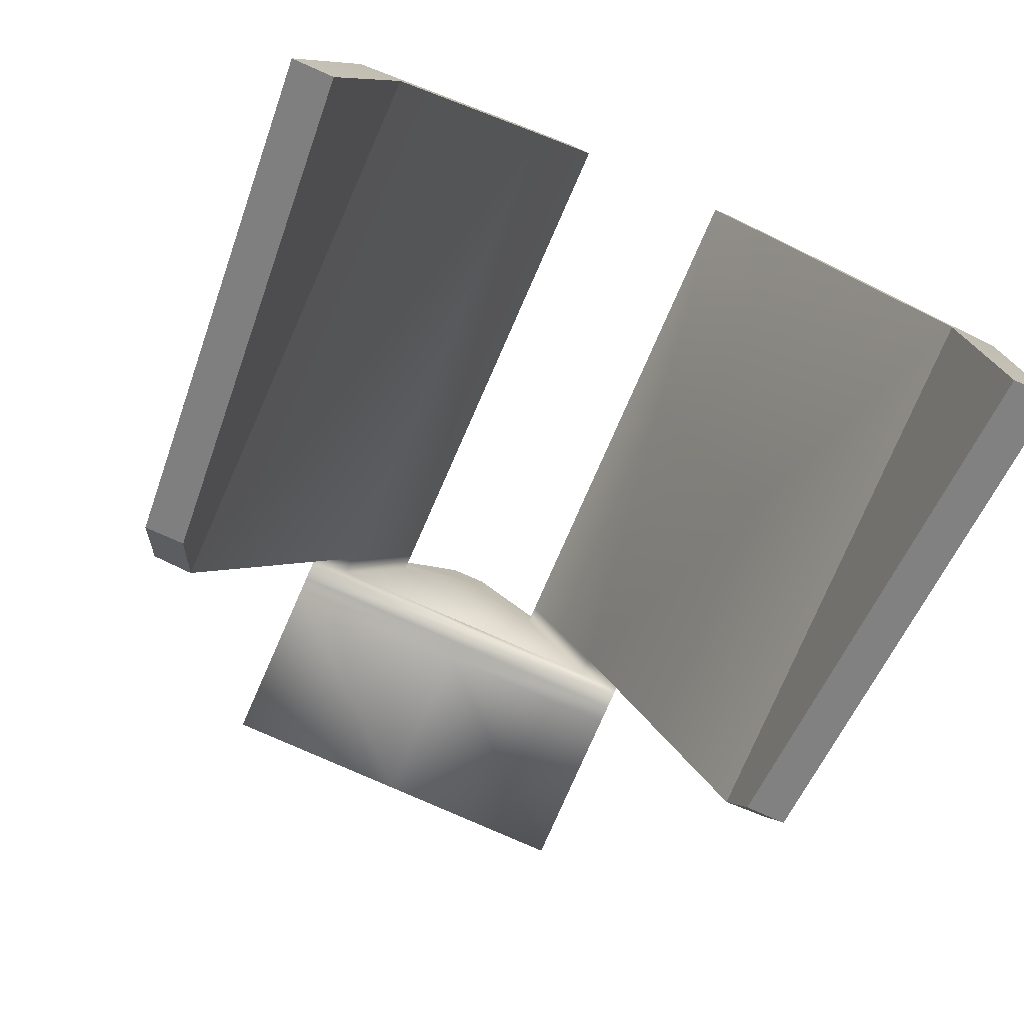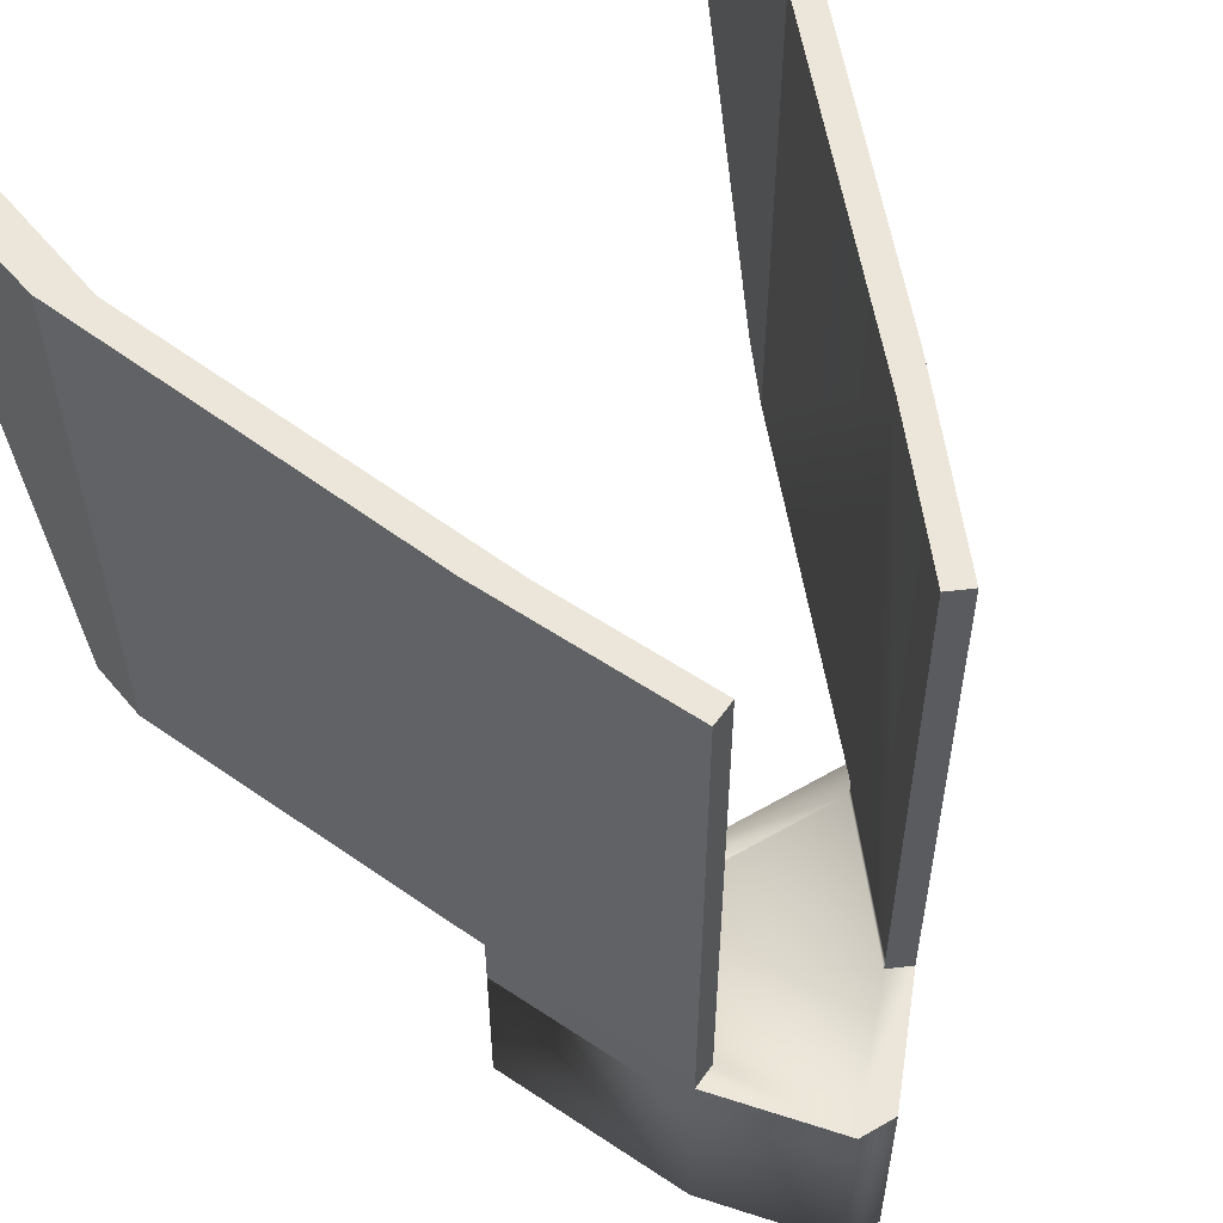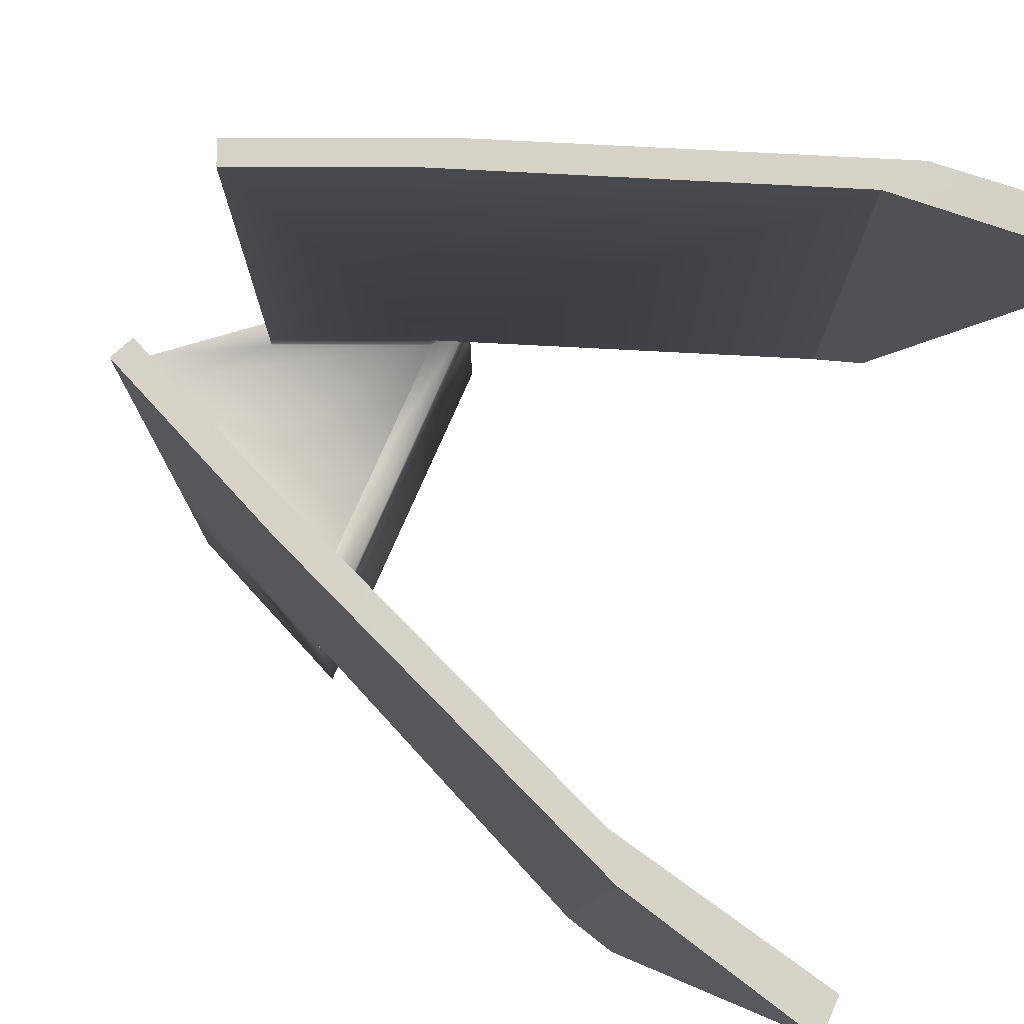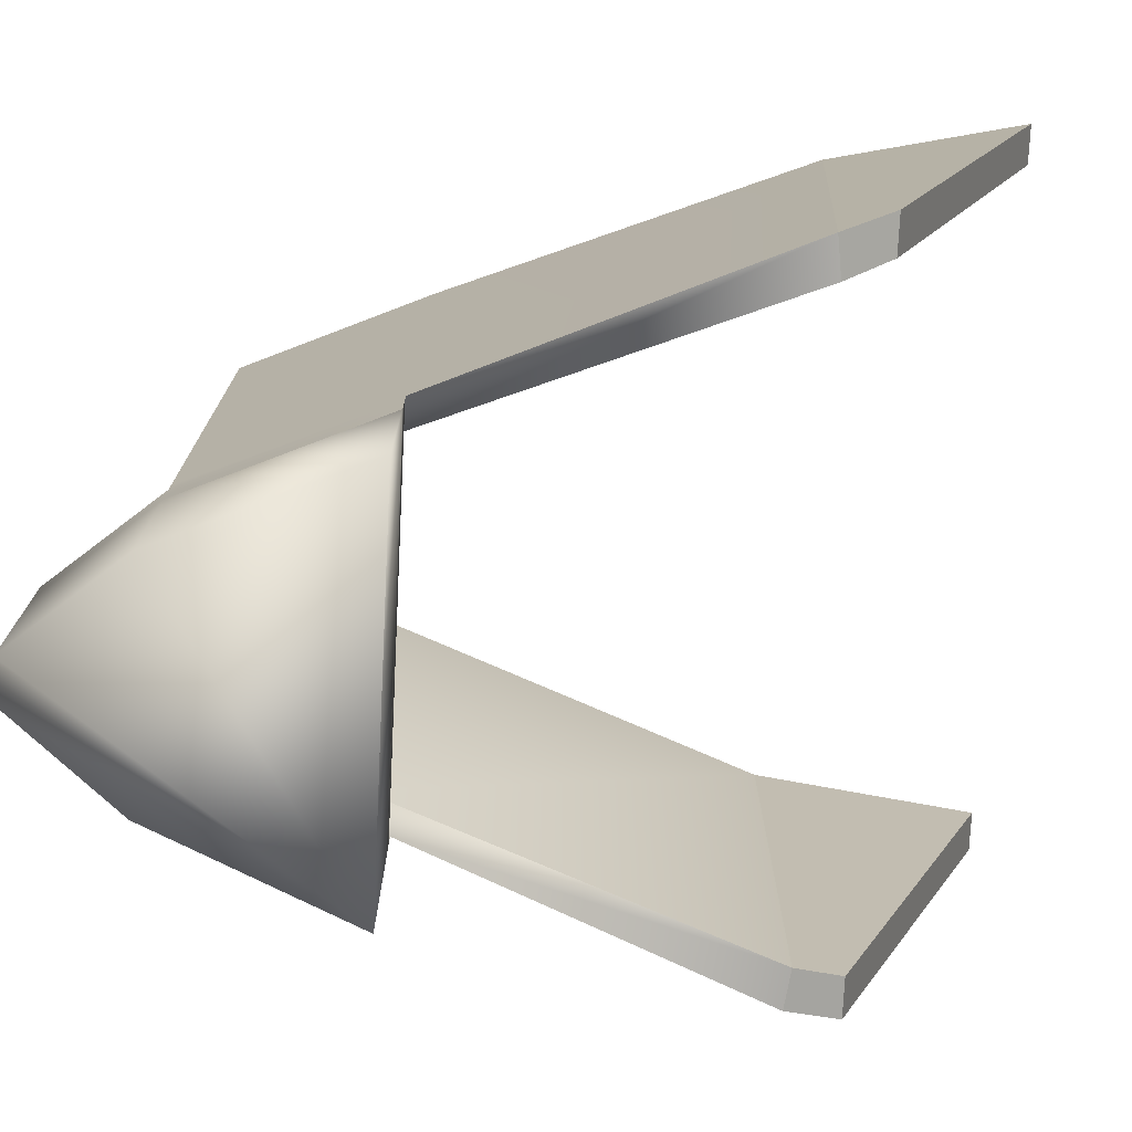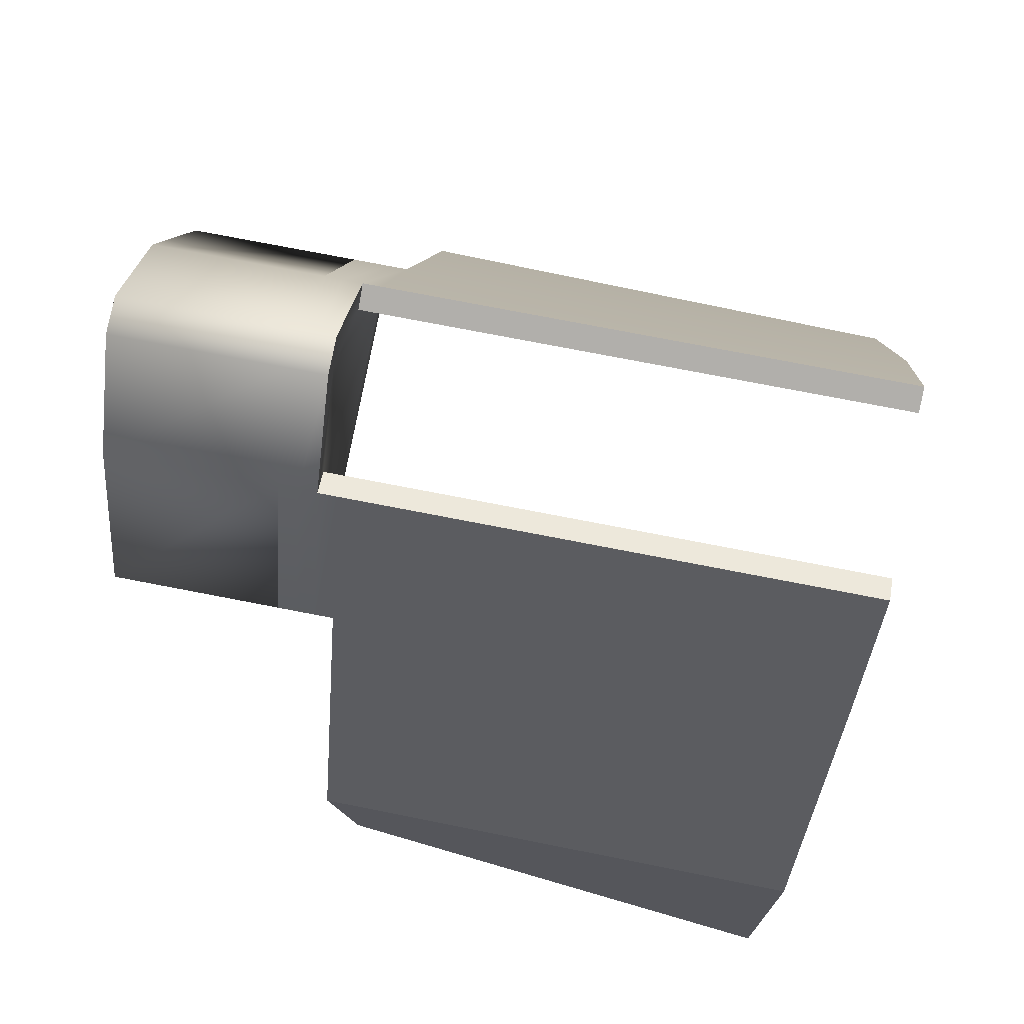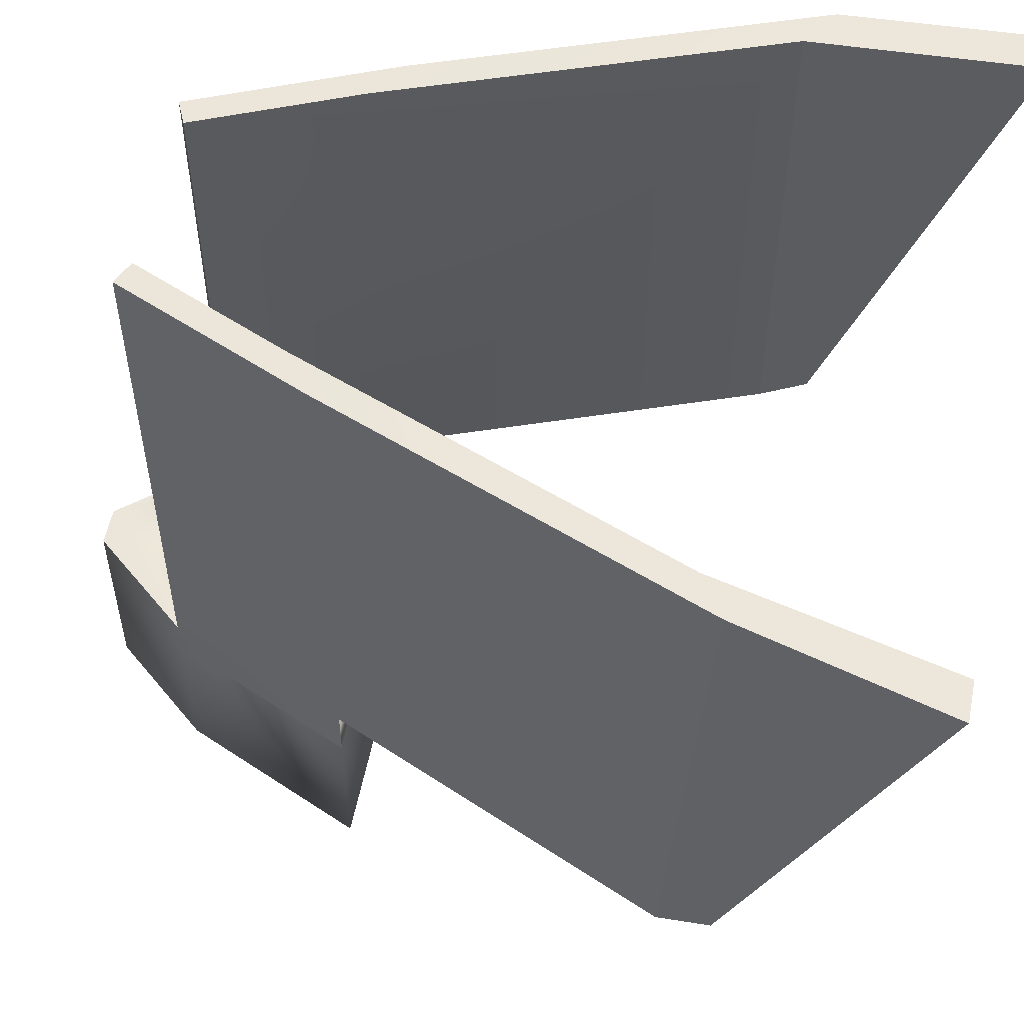
<metadata>
{"format":"obj","ext":"obj","renderer":"f3d","projection":"perspective","resolution":1024,"background":"white","views":[{"elev":-79.6,"azim":156.2,"up":"+Z"},{"elev":56.3,"azim":-31.2,"up":"+Y"},{"elev":77.5,"azim":113.7,"up":"+Y"},{"elev":-75.9,"azim":87.2,"up":"+Y"},{"elev":77.0,"azim":100.9,"up":"+Z"},{"elev":55.3,"azim":101.4,"up":"+Y"}]}
</metadata>
<code>
o Cube1.004
v 0.28 0.05 0
v 0.28 0.09911 0
v 0.2174 0.09911 -0.02818
v 0.2174 0.05 -0.02818
v -0.2174 0.05 -0.02818
v -0.2174 0.09911 -0.02818
v -0.28 0.09911 0
v -0.28 0.05 0
v 0.28 1.499 0
v 0.2174 1.499 -0.02818
v -0.2174 1.499 -0.02818
v -0.28 1.499 0
v 0.7914 0.09911 -1.416
v 0.8341 0.1939 -1.542
v 0.9393 0.1939 -1.542
v 0.8967 0.09911 -1.402
v -0.9032 0.1388 -1.542
v -0.9389 1.459 -2.006
v -0.8336 1.459 -2.006
v -0.798 0.1388 -1.542
v -0.3947 1.499 -0.4313
v -0.5 1.499 -0.5
v -0.7678 1.499 -1.416
v -0.873 1.499 -1.485
v -0.873 0.09911 -1.402
v -0.7678 0.09911 -1.416
v 0.9129 1.459 -2.006
v 1.018 1.459 -2.006
v 0.8967 1.499 -1.485
v 0.7914 1.499 -1.416
v 0.5 1.499 -0.5
v 0.3947 1.499 -0.4313
v -0.5 -0.05 -0.5
v -0.5 -0.5 -0.5
v -0.28 -0.5 -0
v -0.28 -0.05 -0
v -0.05 -0.5 0.2739
v -0.05 -0.05 0.2739
v 0 -0.5 0.2739
v 0 -0.05 0.2739
v -0.5 0 -0.5
v 0 0 -0.5
v 0 -0.05 -0.5
v -0.5 0.05 -0.5
v 0 0.05 -0.5
v -0.3947 0.05 -0.4313
v 0 0.05 -0.4313
v -0.5 0.09911 -0.5
v -0.3947 0.09911 -0.4313
v -0.05 0.05 0.2739
v -0.005994 0.05 0.2052
v 0 -0.5 -0.5
v 0.05 -0.5 0.2739
v 0.05 -0.05 0.2739
v 0.5 0 -0.5
v 0.5 -0.05 -0.5
v 0.5 0.05 -0.5
v 0.3947 0.05 -0.4313
v 0 0.05 0.2739
v 0 0.05 0.2052
v 0.5 -0.5 -0.5
v 0.28 -0.05 -0
v 0.28 -0.5 -0
v 0.005994 0.05 0.2052
v 0.05 0.05 0.2739
v 0.3947 0.09911 -0.4313
v 0.5 0.09911 -0.5
v -0.28 0 0
v -0.05 -0 0.2739
v 0 -0 0.2739
v 0.05 -0 0.2739
v 0.28 0 0
f 1 2 3 4
f 5 6 7 8
f 2 9 10 3
f 6 11 12 7
f 13 14 15 16
f 17 18 19 20
f 21 22 12 11
f 21 23 24 22
f 25 17 20 26
f 23 19 18 24
f 14 27 28 15
f 26 20 19 23
f 24 18 17 25
f 16 15 28 29
f 30 27 14 13
f 10 9 31 32
f 31 29 30 32
f 29 28 27 30
f 33 34 35 36
f 36 35 37 38
f 38 37 39 40
f 41 42 43 33
f 44 45 42 41
f 44 46 47 45
f 44 48 49 46
f 50 51 5 8
f 43 52 34 33
f 40 39 53 54
f 42 55 56 43
f 45 57 55 42
f 45 47 58 57
f 59 60 51 50
f 56 61 52 43
f 62 63 61 56
f 54 53 63 62
f 1 4 64 65
f 65 64 60 59
f 46 5 51 60 64 4 58 47
f 46 49 6 5
f 4 3 66 58
f 58 66 67 57
f 66 13 16 67
f 3 10 32 66
f 49 21 11 6
f 49 26 23 21
f 48 25 26 49
f 32 30 13 66
f 34 52 61 63 53 39 37 35
f 36 68 41 33
f 38 69 68 36
f 38 40 70 69
f 68 8 44 41
f 69 50 8 68
f 69 70 59 50
f 8 7 48 44
f 40 54 71 70
f 70 71 65 59
f 56 55 72 62
f 62 72 71 54
f 55 57 1 72
f 72 1 65 71
f 57 67 2 1
f 67 31 9 2
f 67 16 29 31
f 7 12 22 48
f 22 24 25 48

</code>
